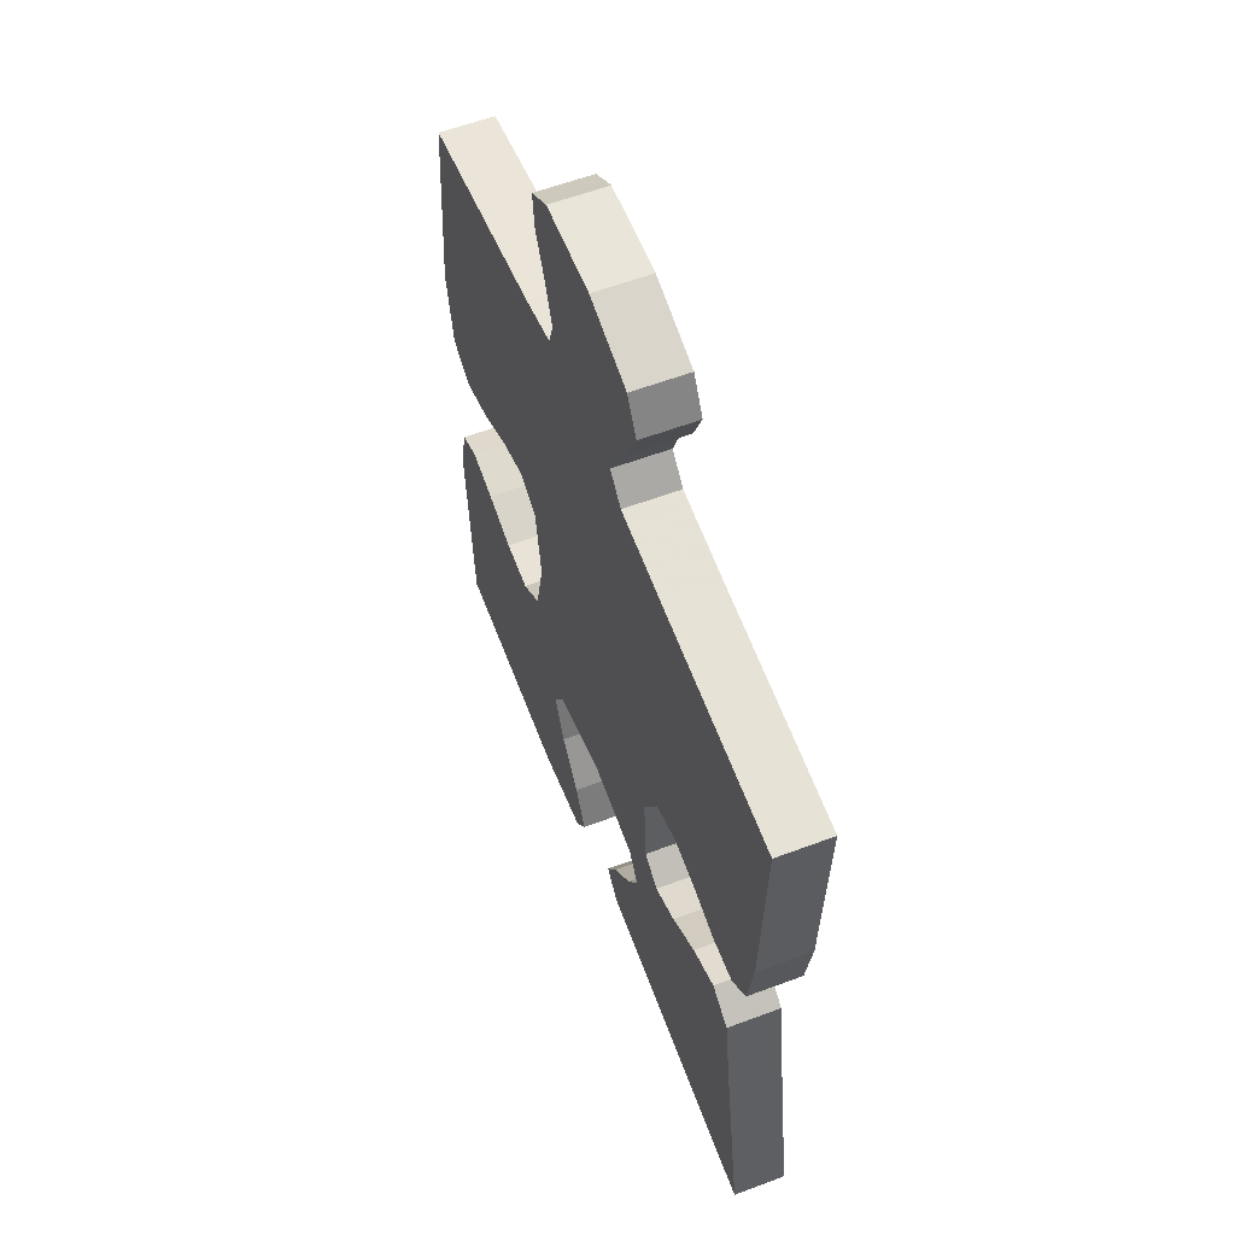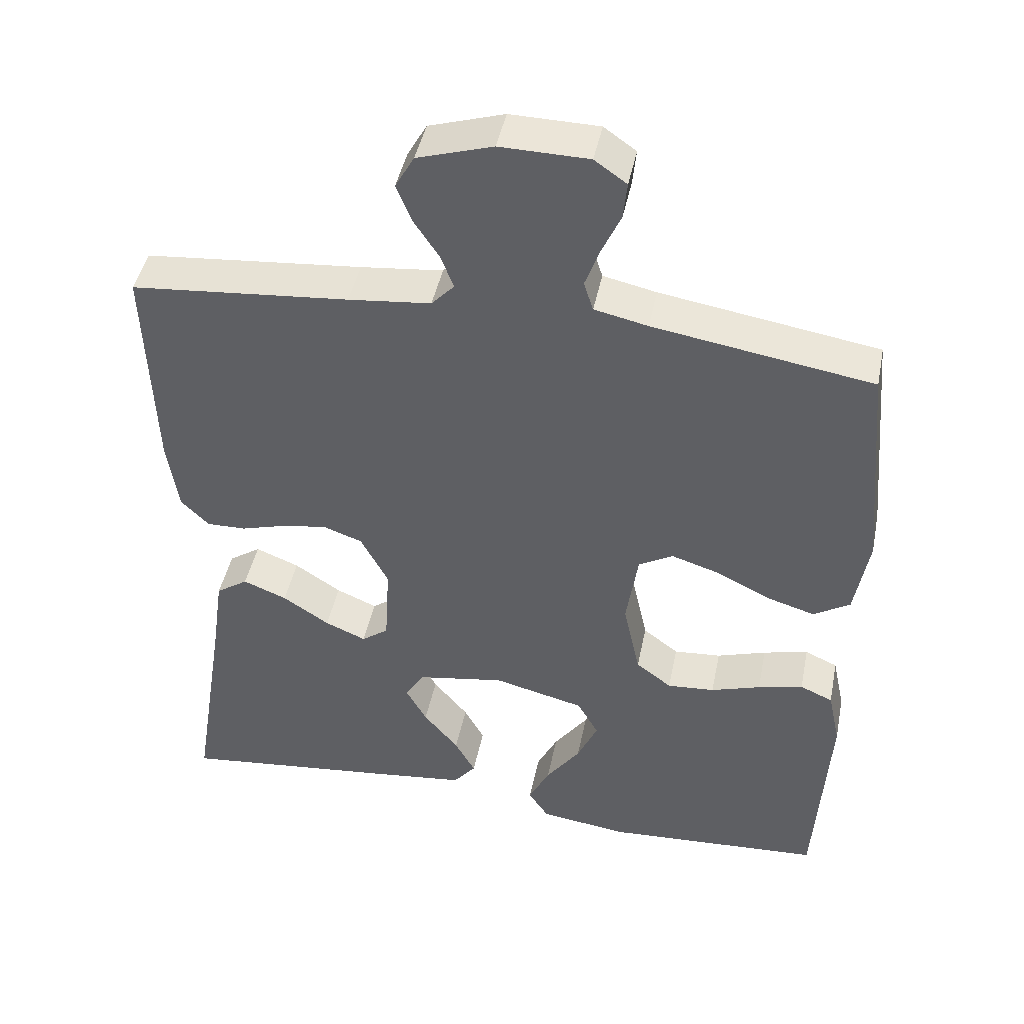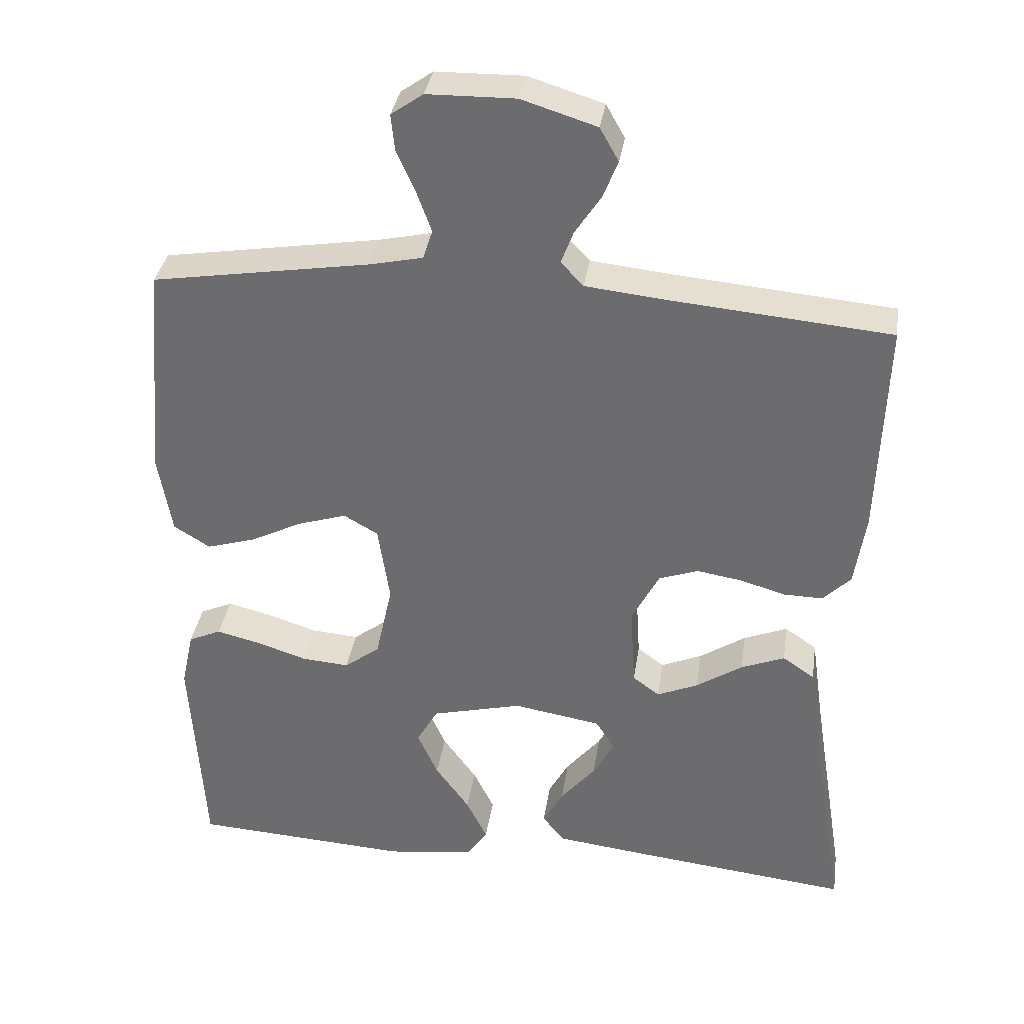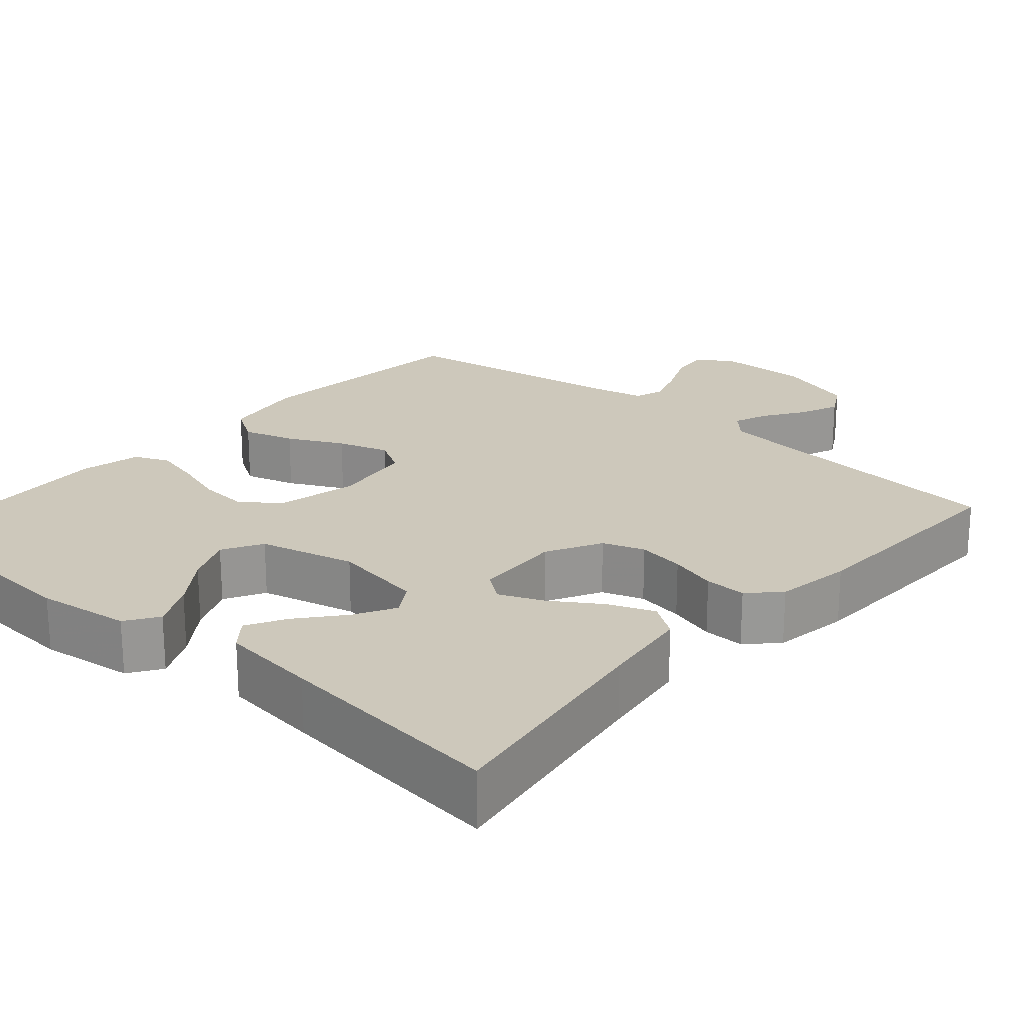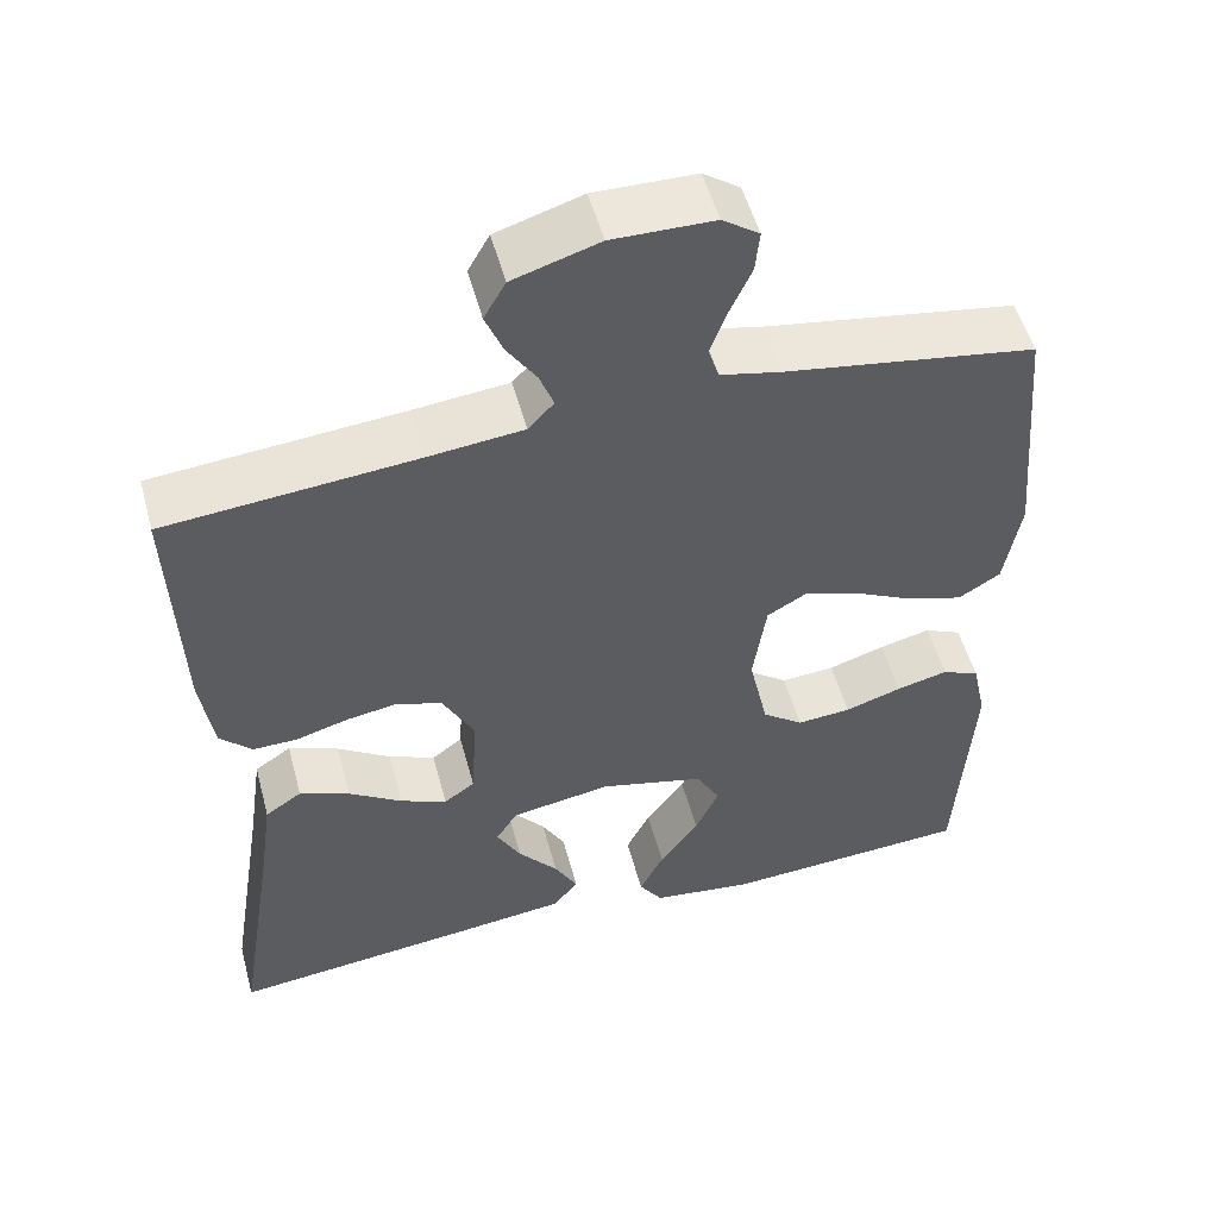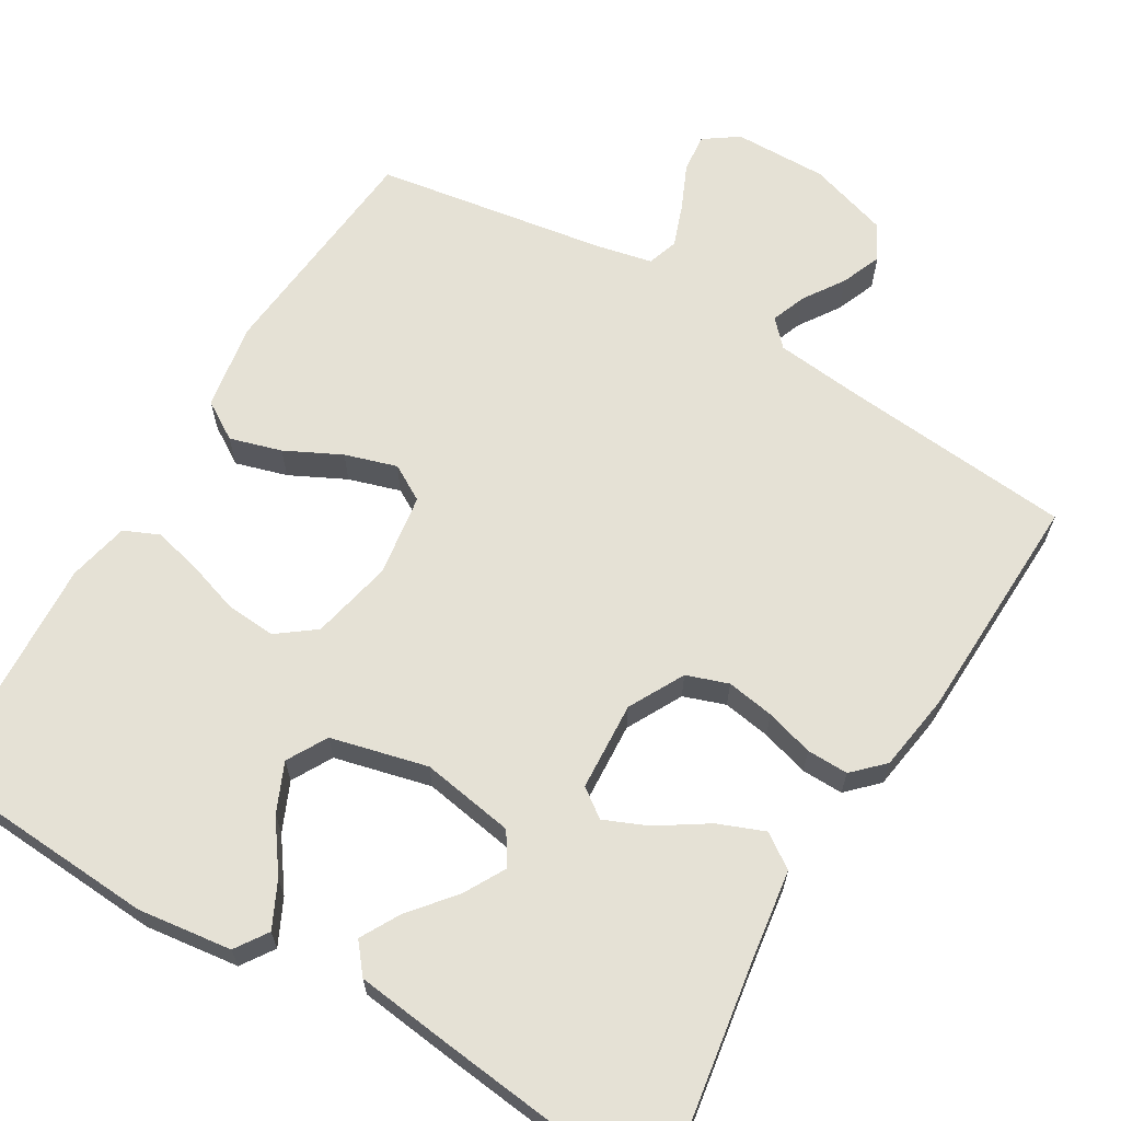
<metadata>
{"format":"obj","ext":"obj","renderer":"f3d","projection":"perspective","resolution":1024,"background":"white","views":[{"elev":59.1,"azim":-111.1,"up":"+Z"},{"elev":44.7,"azim":11.4,"up":"+Z"},{"elev":35.0,"azim":-171.5,"up":"+Z"},{"elev":21.9,"azim":-138.7,"up":"+Y"},{"elev":52.7,"azim":-15.1,"up":"+Z"},{"elev":65.1,"azim":-149.1,"up":"+Y"}]}
</metadata>
<code>
v -0.5 0.07 0.5
v -0.2 0.07 0.527
v -0.087 0.07 0.539
v -0.056 0.07 0.572
v -0.073 0.07 0.617
v -0.108 0.07 0.67
v -0.129 0.07 0.722
v -0.103 0.07 0.768
v 0 0.07 0.8
v 0.121 0.07 0.798
v 0.165 0.07 0.767
v 0.16 0.07 0.717
v 0.134 0.07 0.659
v 0.114 0.07 0.604
v 0.127 0.07 0.564
v 0.2 0.07 0.548
v 0.5 0.07 0.5
v 0.527 0.07 0.2
v 0.508 0.07 0.088
v 0.458 0.07 0.057
v 0.391 0.07 0.077
v 0.319 0.07 0.113
v 0.252 0.07 0.134
v 0.205 0.07 0.107
v 0.189 0.07 0
v 0.212 0.07 -0.106
v 0.261 0.07 -0.143
v 0.326 0.07 -0.138
v 0.394 0.07 -0.116
v 0.456 0.07 -0.101
v 0.501 0.07 -0.121
v 0.518 0.07 -0.2
v 0.5 0.07 -0.5
v 0.2 0.07 -0.518
v 0.078 0.07 -0.502
v 0.05 0.07 -0.46
v 0.079 0.07 -0.401
v 0.126 0.07 -0.336
v 0.154 0.07 -0.273
v 0.125 0.07 -0.221
v 0 0.07 -0.19
v -0.121 0.07 -0.21
v -0.147 0.07 -0.252
v -0.118 0.07 -0.305
v -0.07 0.07 -0.363
v -0.042 0.07 -0.414
v -0.073 0.07 -0.452
v -0.2 0.07 -0.467
v -0.5 0.07 -0.5
v -0.452 0.07 -0.2
v -0.435 0.07 -0.082
v -0.391 0.07 -0.052
v -0.331 0.07 -0.076
v -0.267 0.07 -0.118
v -0.211 0.07 -0.142
v -0.174 0.07 -0.115
v -0.167 0.07 0
v -0.205 0.07 0.072
v -0.259 0.07 0.091
v -0.321 0.07 0.081
v -0.383 0.07 0.063
v -0.437 0.07 0.062
v -0.475 0.07 0.1
v -0.49 0.07 0.2
v -0.5 0 0.5
v -0.2 0 0.527
v -0.087 0 0.539
v -0.056 0 0.572
v -0.073 0 0.617
v -0.108 0 0.67
v -0.129 0 0.722
v -0.103 0 0.768
v 0 0 0.8
v 0.121 0 0.798
v 0.165 0 0.767
v 0.16 0 0.717
v 0.134 0 0.659
v 0.114 0 0.604
v 0.127 0 0.564
v 0.2 0 0.548
v 0.5 0 0.5
v 0.527 0 0.2
v 0.508 0 0.088
v 0.458 0 0.057
v 0.391 0 0.077
v 0.319 0 0.113
v 0.252 0 0.134
v 0.205 0 0.107
v 0.189 0 0
v 0.212 0 -0.106
v 0.261 0 -0.143
v 0.326 0 -0.138
v 0.394 0 -0.116
v 0.456 0 -0.101
v 0.501 0 -0.121
v 0.518 0 -0.2
v 0.5 0 -0.5
v 0.2 0 -0.518
v 0.078 0 -0.502
v 0.05 0 -0.46
v 0.079 0 -0.401
v 0.126 0 -0.336
v 0.154 0 -0.273
v 0.125 0 -0.221
v 0 0 -0.19
v -0.121 0 -0.21
v -0.147 0 -0.252
v -0.118 0 -0.305
v -0.07 0 -0.363
v -0.042 0 -0.414
v -0.073 0 -0.452
v -0.2 0 -0.467
v -0.5 0 -0.5
v -0.452 0 -0.2
v -0.435 0 -0.082
v -0.391 0 -0.052
v -0.331 0 -0.076
v -0.267 0 -0.118
v -0.211 0 -0.142
v -0.174 0 -0.115
v -0.167 0 0
v -0.205 0 0.072
v -0.259 0 0.091
v -0.321 0 0.081
v -0.383 0 0.063
v -0.437 0 0.062
v -0.475 0 0.1
v -0.49 0 0.2
f 64 1 2
f 63 64 2
f 62 63 2
f 61 62 2
f 60 61 2
f 59 60 2 3
f 58 59 3 4
f 57 58 4
f 56 57 4
f 52 53 54
f 51 52 54
f 50 51 54
f 50 54 55
f 48 49 50
f 47 48 50
f 46 47 50
f 45 46 50
f 44 45 50
f 43 44 50 55
f 42 43 55 56
f 36 37 38
f 35 36 38
f 34 35 38
f 33 34 38
f 32 33 38
f 31 32 38
f 30 31 38
f 29 30 38
f 28 29 38
f 27 28 38 39
f 26 27 39 40
f 20 21 22
f 19 20 22
f 18 19 22
f 17 18 22
f 16 17 22
f 15 16 22 23
f 14 15 23 24
f 11 12 13
f 10 11 13
f 9 10 13
f 8 9 13
f 7 8 13
f 6 7 13
f 5 6 13
f 4 5 13 14
f 14 24 25
f 4 14 25
f 56 4 25
f 42 56 25
f 41 42 25
f 25 26 40 41
f 66 65 128
f 66 128 127
f 66 127 126
f 66 126 125
f 66 125 124
f 67 66 124 123
f 68 67 123 122
f 68 122 121
f 68 121 120
f 118 117 116
f 118 116 115
f 118 115 114
f 119 118 114
f 114 113 112
f 114 112 111
f 114 111 110
f 114 110 109
f 114 109 108
f 119 114 108 107
f 120 119 107 106
f 102 101 100
f 102 100 99
f 102 99 98
f 102 98 97
f 102 97 96
f 102 96 95
f 102 95 94
f 102 94 93
f 102 93 92
f 103 102 92 91
f 104 103 91 90
f 86 85 84
f 86 84 83
f 86 83 82
f 86 82 81
f 86 81 80
f 87 86 80 79
f 88 87 79 78
f 77 76 75
f 77 75 74
f 77 74 73
f 77 73 72
f 77 72 71
f 77 71 70
f 77 70 69
f 78 77 69 68
f 89 88 78
f 89 78 68
f 89 68 120
f 89 120 106
f 89 106 105
f 105 104 90 89
f 1 65 66 2
f 2 66 67 3
f 3 67 68 4
f 4 68 69 5
f 5 69 70 6
f 6 70 71 7
f 7 71 72 8
f 8 72 73 9
f 9 73 74 10
f 10 74 75 11
f 11 75 76 12
f 12 76 77 13
f 13 77 78 14
f 14 78 79 15
f 15 79 80 16
f 16 80 81 17
f 17 81 82 18
f 18 82 83 19
f 19 83 84 20
f 20 84 85 21
f 21 85 86 22
f 22 86 87 23
f 23 87 88 24
f 24 88 89 25
f 25 89 90 26
f 26 90 91 27
f 27 91 92 28
f 28 92 93 29
f 29 93 94 30
f 30 94 95 31
f 31 95 96 32
f 32 96 97 33
f 33 97 98 34
f 34 98 99 35
f 35 99 100 36
f 36 100 101 37
f 37 101 102 38
f 38 102 103 39
f 39 103 104 40
f 40 104 105 41
f 41 105 106 42
f 42 106 107 43
f 43 107 108 44
f 44 108 109 45
f 45 109 110 46
f 46 110 111 47
f 47 111 112 48
f 48 112 113 49
f 49 113 114 50
f 50 114 115 51
f 51 115 116 52
f 52 116 117 53
f 53 117 118 54
f 54 118 119 55
f 55 119 120 56
f 56 120 121 57
f 57 121 122 58
f 58 122 123 59
f 59 123 124 60
f 60 124 125 61
f 61 125 126 62
f 62 126 127 63
f 63 127 128 64
f 64 128 65 1

</code>
